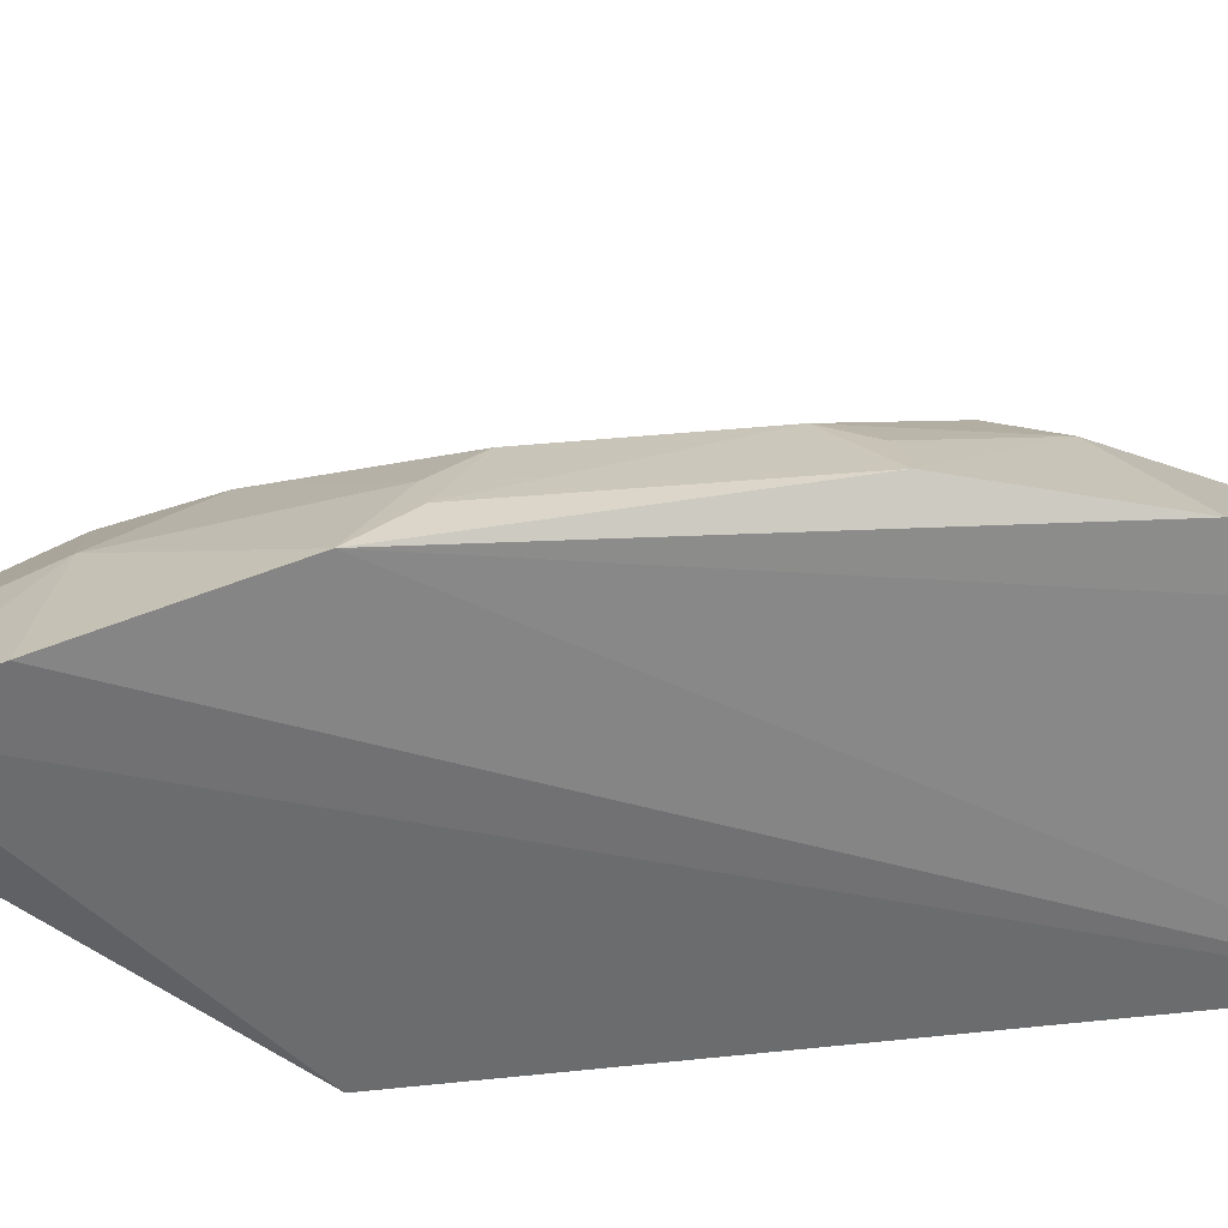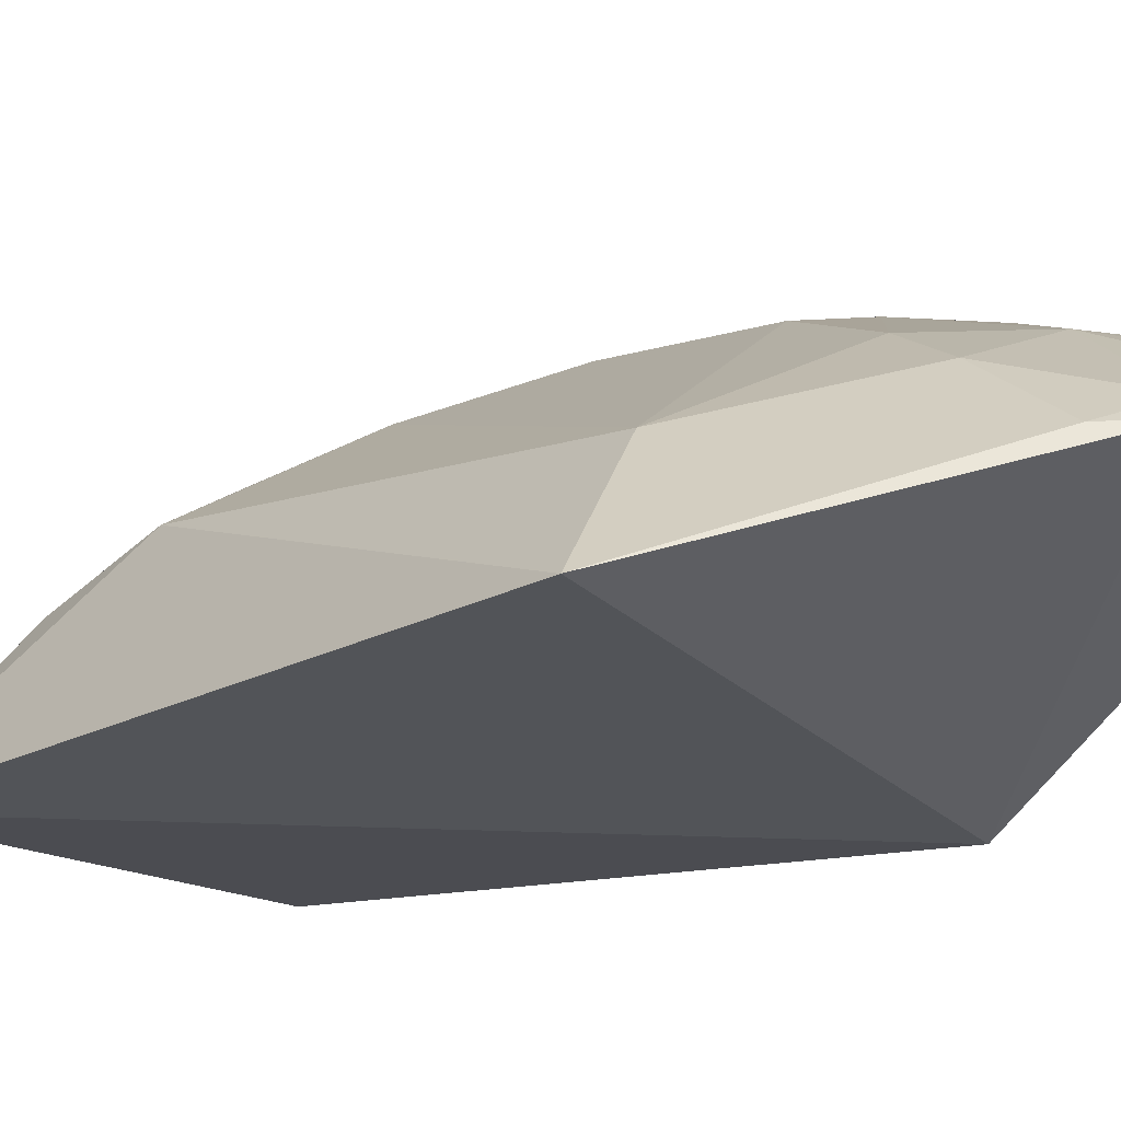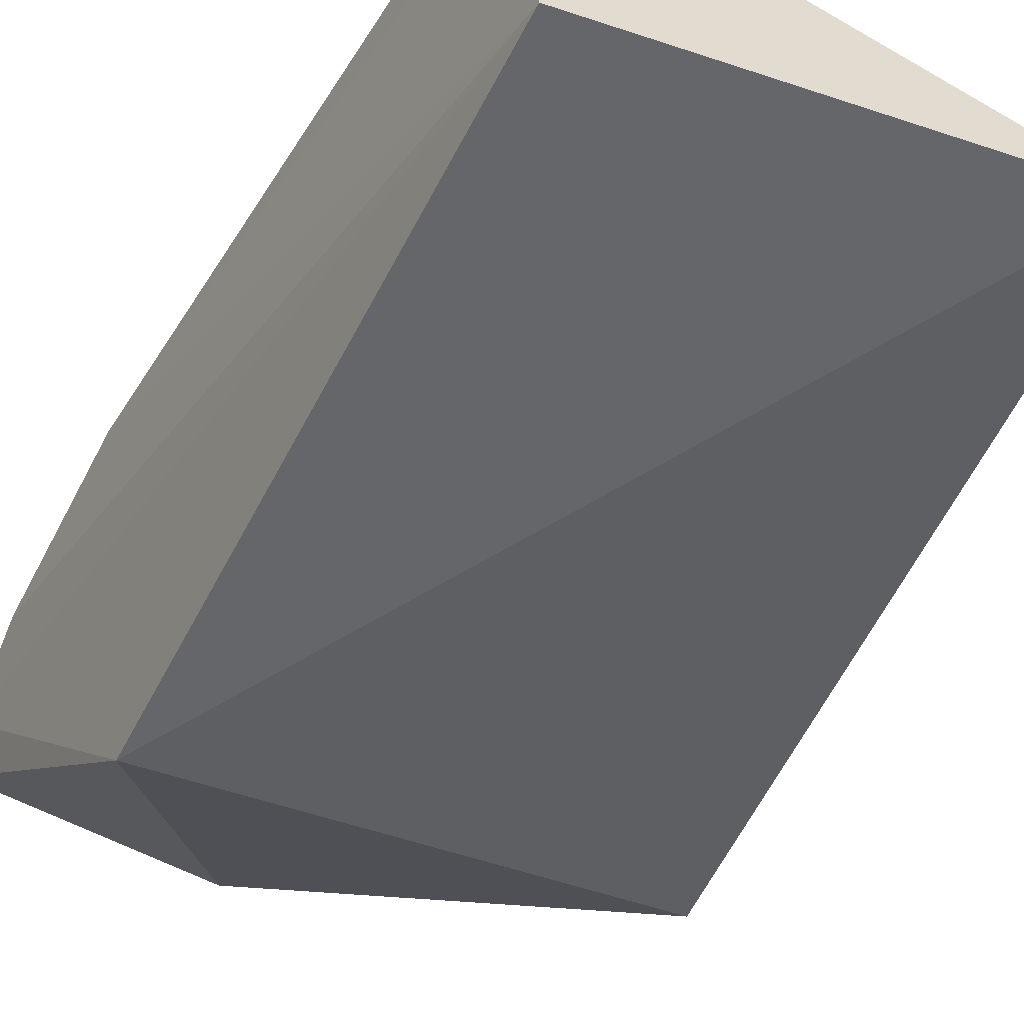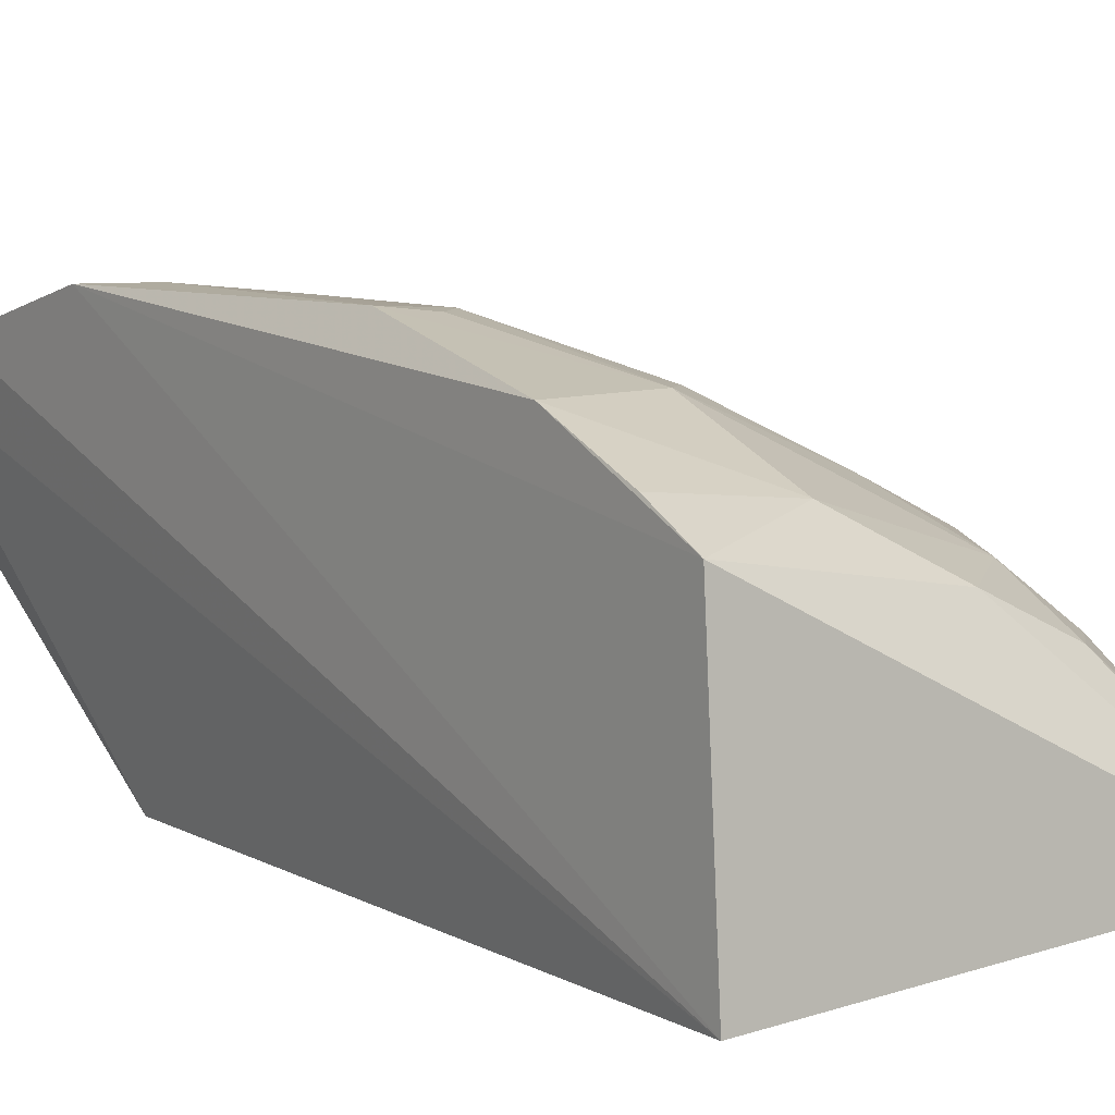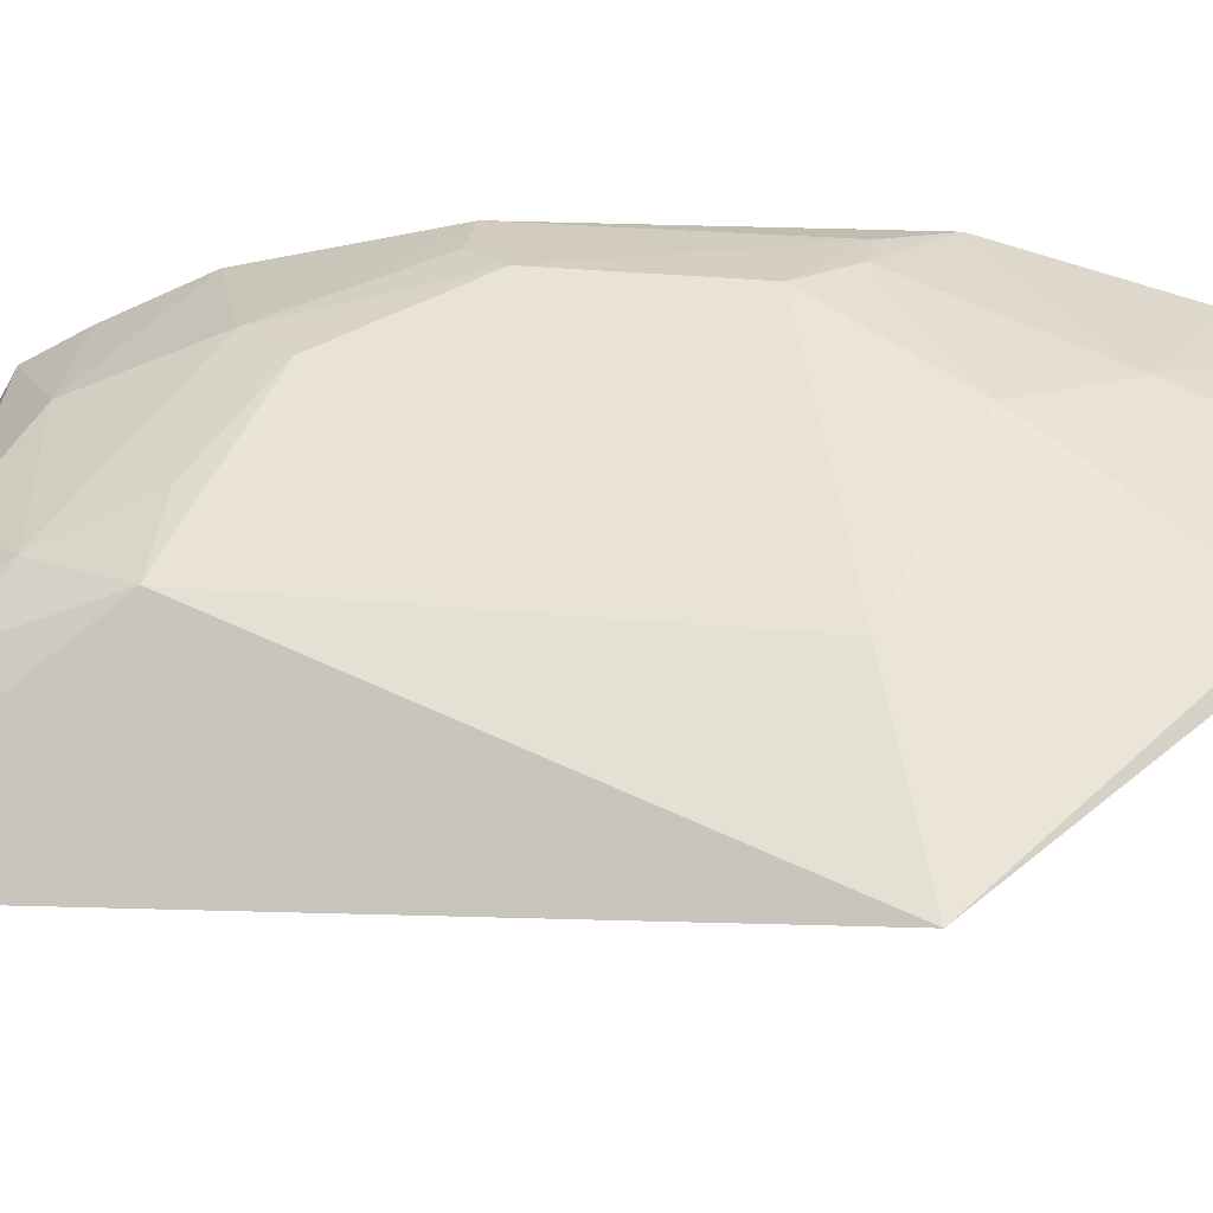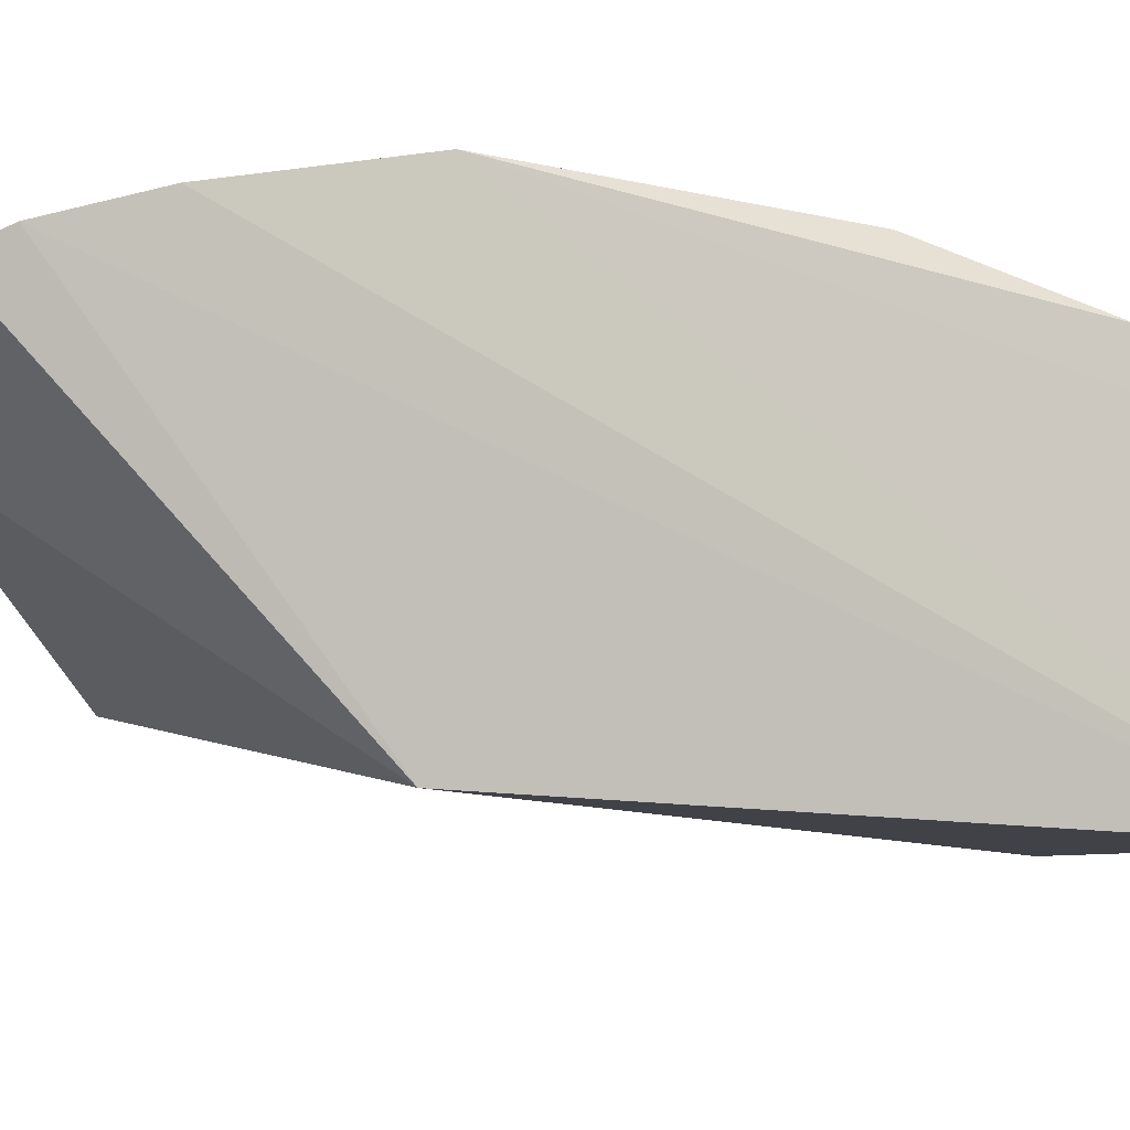
<metadata>
{"format":"obj","ext":"obj","renderer":"f3d","projection":"perspective","resolution":1024,"background":"white","views":[{"elev":26.6,"azim":-99.8,"up":"+Z"},{"elev":-11.3,"azim":131.2,"up":"+Z"},{"elev":-53.7,"azim":-26.5,"up":"+Z"},{"elev":8.5,"azim":-34.6,"up":"+Z"},{"elev":19.4,"azim":100.1,"up":"+Z"},{"elev":-11.5,"azim":-115.2,"up":"+Z"}]}
</metadata>
<code>
v 0.2775 -0.1619 0.2056
v 0.2997 0.07375 0.228
v 0.1688 -0.03055 0.3114
v 0.1301 0.1571 0.2797
v 0.1439 0.06017 0.1931
v 0.1942 0.07236 0.2948
v 0.2529 -0.08644 0.2666
v 0.2013 0.148 0.2633
v 0.1439 -0.1519 0.1931
v 0.1285 0.05984 0.3127
v 0.1428 -0.1476 0.277
v 0.2558 0.05521 0.2661
v 0.171 0.1022 0.2951
v 0.1271 0.1446 0.287
v 0.1695 0.02692 0.3107
v 0.1817 -0.08568 0.2991
v 0.2127 -0.1389 0.2647
v 0.141 -0.04311 0.3139
v 0.1957 -0.06994 0.2976
v 0.2069 0.09872 0.2825
v 0.1258 0.1151 0.2978
v 0.1697 0.1416 0.28
v 0.1548 0.04217 0.312
v 0.2394 -0.1398 0.2515
v 0.184 -0.126 0.282
v 0.2368 -0.1164 0.2656
v 0.1398 -0.101 0.3004
v 0.1579 -0.04288 0.3118
v 0.216 0.1331 0.2621
v 0.1951 0.1428 0.2699
v 0.142 0.04232 0.3136
v 0.2519 -0.1259 0.2507
v 0.2277 -0.08687 0.2791
v 0.1419 -0.13 0.2868
v 0.2533 -0.1424 0.2391
f 5 2 1
f 7 1 2
f 8 5 4
f 8 2 5
f 9 5 1
f 11 9 1
f 11 10 9
f 12 7 2
f 14 4 5
f 14 5 9
f 15 12 6
f 15 3 12
f 17 11 1
f 19 12 3
f 19 7 12
f 19 3 16
f 20 6 12
f 20 13 6
f 21 14 9
f 21 9 10
f 21 10 13
f 21 13 14
f 22 14 13
f 22 8 4
f 22 4 14
f 23 13 10
f 23 15 6
f 23 6 13
f 24 17 1
f 25 11 17
f 26 25 17
f 26 16 25
f 26 17 24
f 27 18 10
f 27 10 11
f 27 16 18
f 27 25 16
f 28 18 16
f 28 16 3
f 28 3 18
f 29 2 8
f 29 20 12
f 29 12 2
f 30 8 22
f 30 29 8
f 30 20 29
f 30 22 13
f 30 13 20
f 31 23 10
f 31 10 18
f 31 18 3
f 31 3 15
f 31 15 23
f 32 1 7
f 32 26 24
f 32 7 26
f 33 19 16
f 33 16 26
f 33 26 7
f 33 7 19
f 34 27 11
f 34 11 25
f 34 25 27
f 35 32 24
f 35 24 1
f 35 1 32

</code>
